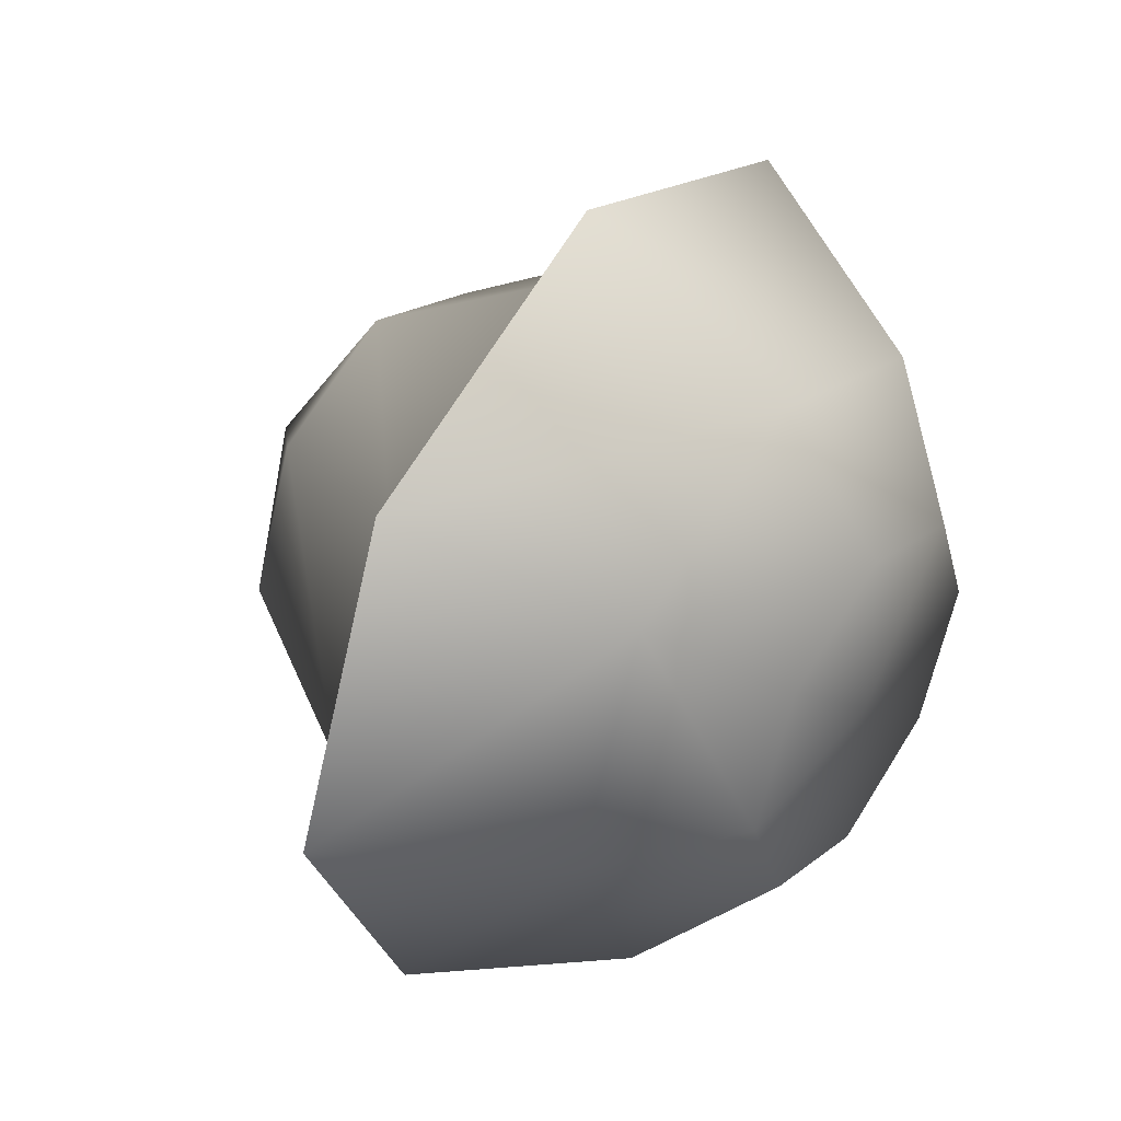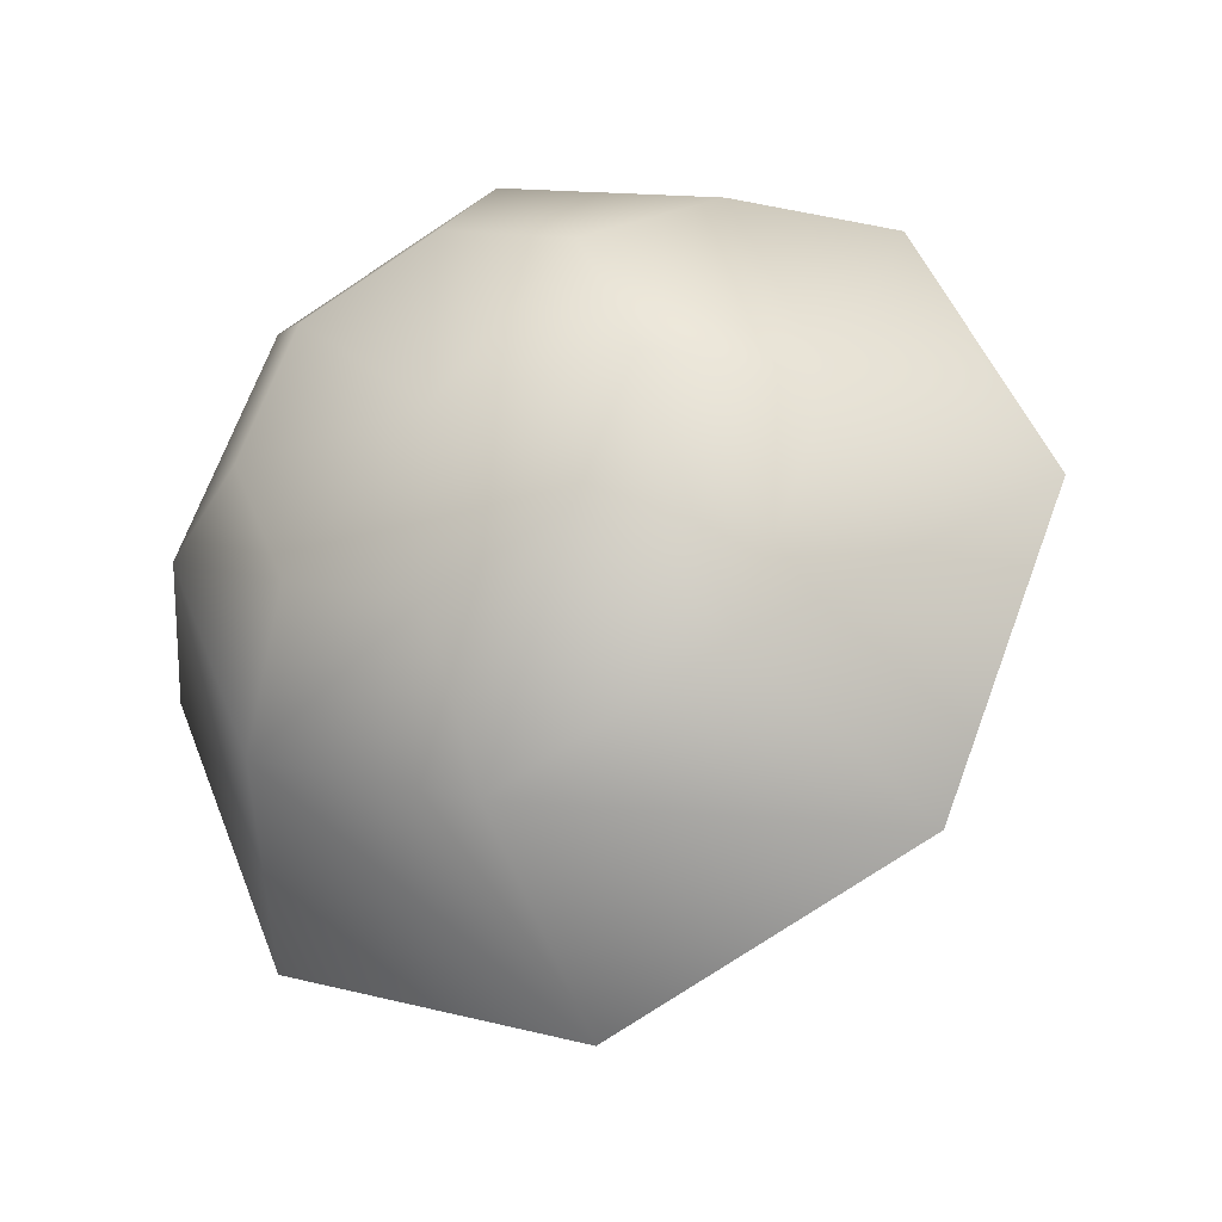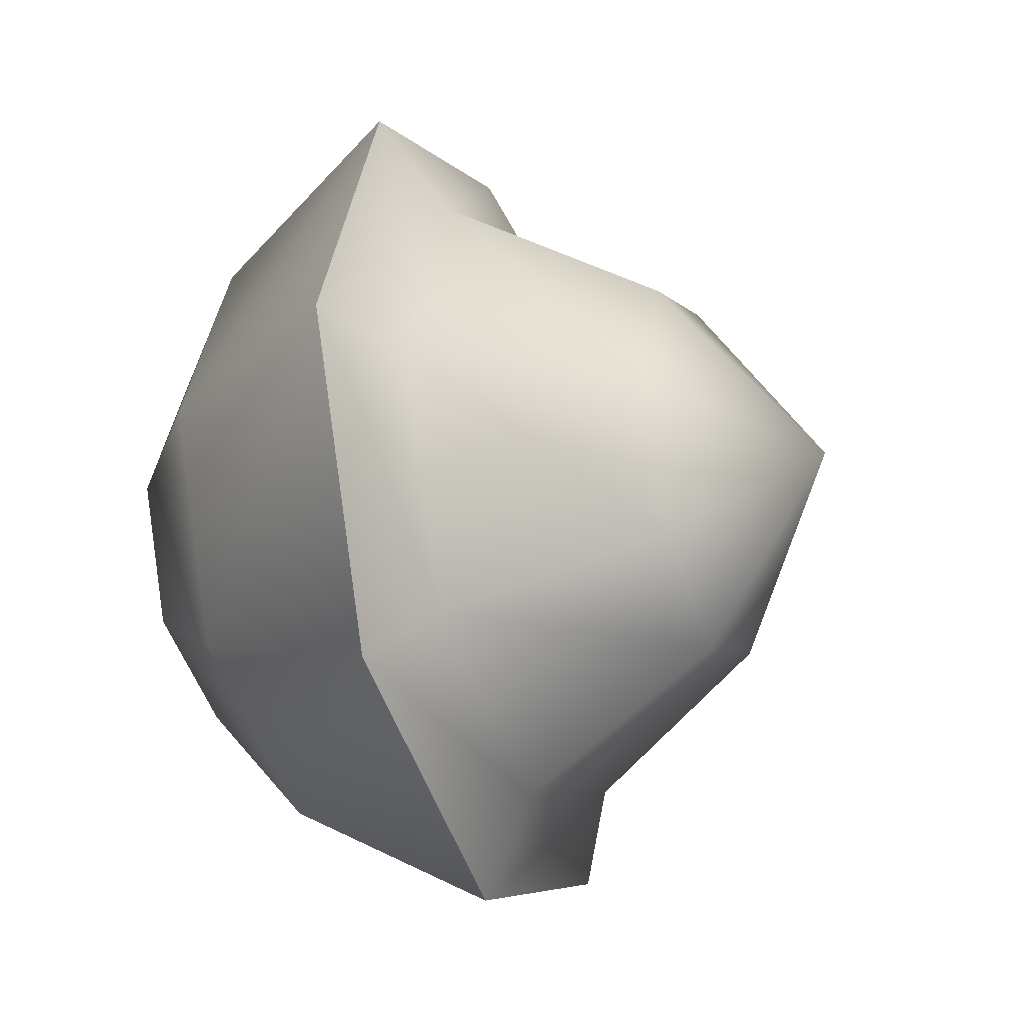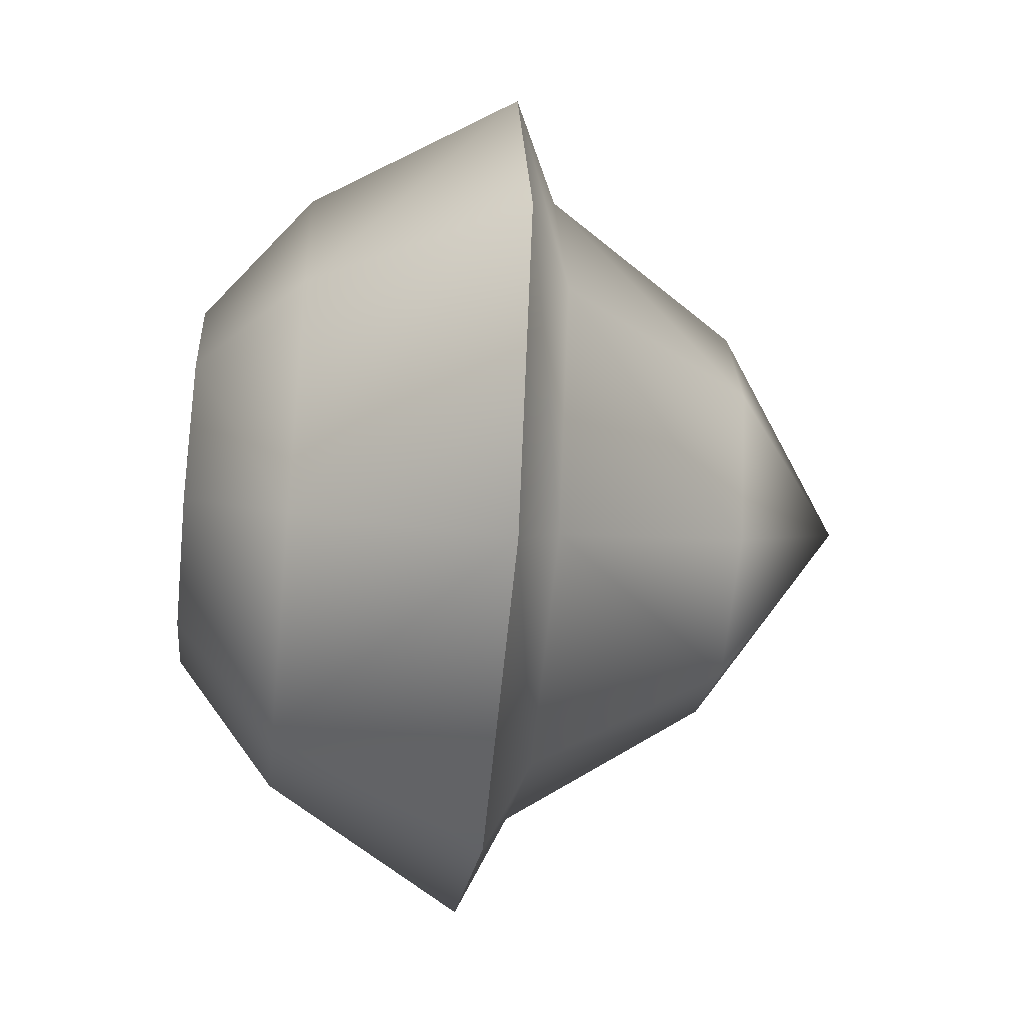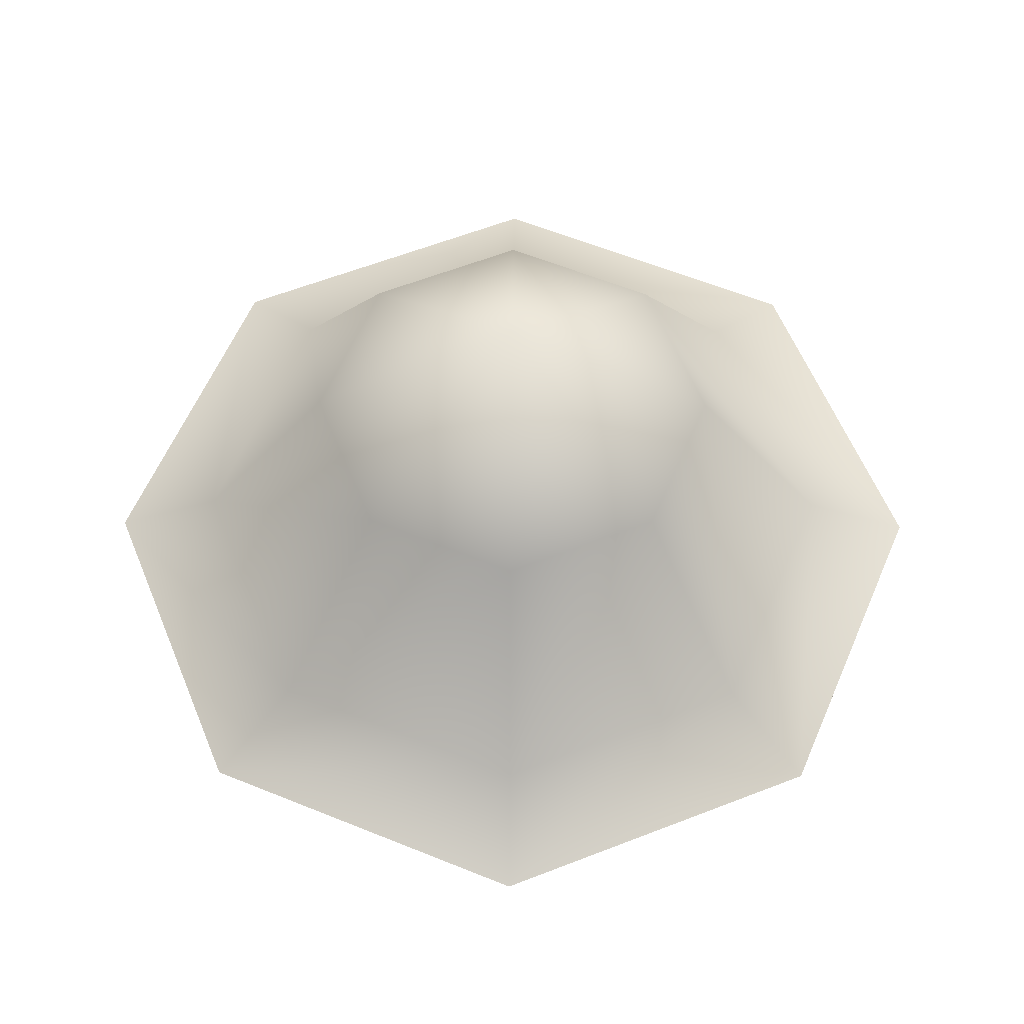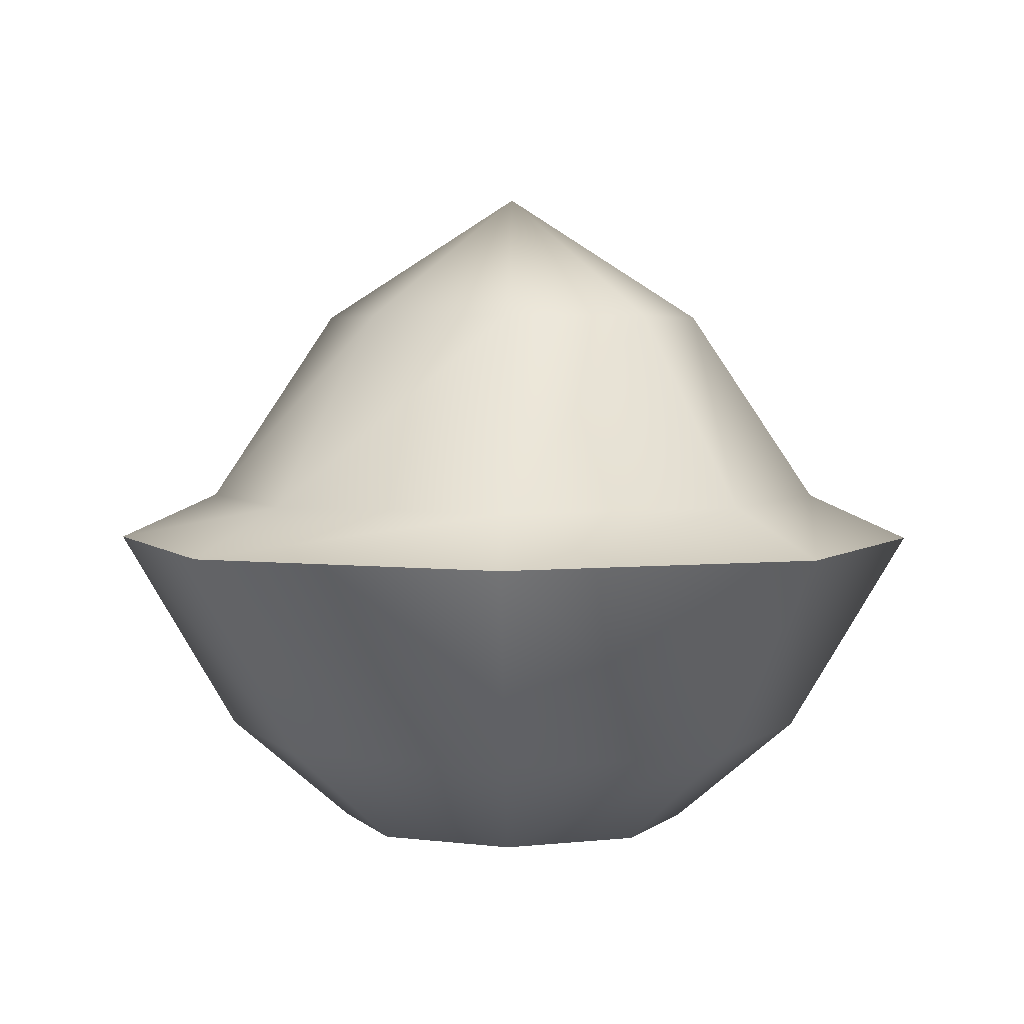
<metadata>
{"format":"obj","ext":"obj","renderer":"f3d","projection":"perspective","resolution":1024,"background":"white","views":[{"elev":43.8,"azim":-55.0,"up":"+Z"},{"elev":-32.5,"azim":25.5,"up":"+Z"},{"elev":-29.3,"azim":111.1,"up":"+Z"},{"elev":-41.8,"azim":83.7,"up":"+Z"},{"elev":58.6,"azim":-89.6,"up":"+Y"},{"elev":3.6,"azim":46.4,"up":"+Y"}]}
</metadata>
<code>
g Sugar
v 0.09031 24.05 0.1427
v 0.09031 19.64 6.51
v 4.593 19.64 4.645
v 6.458 19.64 0.1427
v 4.593 19.64 -4.36
v 0.0903 19.64 -6.225
v -4.412 19.64 -4.36
v -6.277 19.64 0.1427
v -4.412 19.64 4.645
v 0.09031 11.66 12.03
v 8.495 11.66 8.547
v 11.98 11.66 0.1427
v 8.495 11.66 -8.262
v 0.0903 11.66 -11.74
v -8.314 11.66 -8.262
v -11.8 11.66 0.1427
v -8.314 11.66 8.547
v 7.61 4.735 7.662
v 10.72 10.93 10.78
v 0.09031 10.93 15.18
v 0.09031 4.735 10.78
v 10.72 4.735 0.1427
v 15.13 10.93 0.1427
v 7.61 4.735 -7.377
v 10.72 10.93 -10.49
v 0.0903 4.735 -10.49
v 0.0903 10.93 -14.9
v -7.429 4.735 -7.377
v -10.54 10.93 -10.49
v -10.54 4.735 0.1427
v -14.95 10.93 0.1427
v -7.429 4.735 7.662
v -10.54 10.93 10.78
v 0.09031 1.184 0.1427
v 4.602 1.186 4.654
v 0.09031 1.186 6.523
v 6.471 1.186 0.1427
v 4.602 1.186 -4.369
v 0.0903 1.186 -6.238
v -4.421 1.186 -4.369
v -6.29 1.186 0.1427
v -4.421 1.186 4.654
v 0.09031 10.93 15.18
v 10.72 10.93 10.78
v 8.495 11.66 8.547
v 0.09031 11.66 12.03
v -10.54 10.93 10.78
v -8.314 11.66 8.547
v 15.13 10.93 0.1427
v 11.98 11.66 0.1427
v 10.72 10.93 -10.49
v 8.495 11.66 -8.262
v 0.0903 10.93 -14.9
v 0.0903 11.66 -11.74
v -10.54 10.93 -10.49
v -8.314 11.66 -8.262
v -14.95 10.93 0.1427
v -11.8 11.66 0.1427
f 48 47 46
f 43 46 47
f 46 43 45
f 44 45 43
f 45 44 50
f 49 50 44
f 50 49 52
f 51 52 49
f 52 51 54
f 53 54 51
f 54 53 56
f 55 56 53
f 56 55 58
f 57 58 55
f 48 57 47
f 57 48 58
f 25 23 24
f 22 24 23
f 24 22 37
f 35 37 22
f 37 35 34
f 36 34 35
f 34 36 42
f 32 42 36
f 42 32 41
f 30 41 32
f 41 30 40
f 28 40 30
f 40 28 39
f 26 39 28
f 39 26 38
f 40 39 34
f 38 34 39
f 34 38 37
f 24 37 38
f 41 34 42
f 34 41 40
f 26 24 38
f 23 19 22
f 18 22 19
f 22 18 35
f 21 35 18
f 35 21 36
f 32 36 21
f 20 18 19
f 18 20 21
f 33 21 20
f 21 33 32
f 31 32 33
f 32 31 30
f 29 30 31
f 30 29 28
f 27 28 29
f 28 27 26
f 25 26 27
f 26 25 24
f 3 11 4
f 12 4 11
f 4 12 5
f 13 5 12
f 5 13 6
f 14 6 13
f 6 14 7
f 15 7 14
f 7 15 8
f 16 8 15
f 8 16 9
f 17 9 16
f 9 17 2
f 10 2 17
f 8 9 1
f 2 1 9
f 1 2 3
f 10 3 2
f 3 10 11
f 4 5 1
f 6 1 5
f 1 6 7
f 1 7 8
f 1 3 4
v 0.09031 26 0.1427
v 5.597 20.98 5.649
v 0.09031 20.98 7.93
v 7.878 20.98 0.1427
v 5.597 20.98 -5.364
v 0.0903 20.98 -7.645
v -5.416 20.98 -5.364
v -7.697 20.98 0.1427
v -5.416 20.98 5.649
v 0.09031 13.36 12.99
v 9.177 13.36 9.229
v 12.94 13.36 0.1427
v 9.177 13.36 -8.944
v 0.0903 13.36 -12.71
v -8.996 13.36 -8.944
v -12.76 13.36 0.1427
v -8.996 13.36 9.229
v 8.641 3.44 8.694
v 0.09031 3.44 12.24
v 0.09031 11.52 17.04
v 12.04 11.52 12.09
v 12.18 3.44 0.1427
v 16.99 11.52 0.1427
v 8.641 3.44 -8.408
v 12.04 11.52 -11.81
v 0.0903 3.44 -11.95
v 0.0903 11.52 -16.76
v -8.461 3.44 -8.408
v -11.86 11.52 -11.81
v -12 3.44 0.1427
v -16.81 11.52 0.1427
v -8.461 3.44 8.694
v -11.86 11.52 12.09
v 0.09031 -0.7663 0.1427
v 0.09031 -0.5922 7.326
v 5.169 -0.5922 5.222
v 7.273 -0.5922 0.1427
v 5.169 -0.5922 -4.936
v 0.0903 -0.5922 -7.04
v -4.989 -0.5922 -4.936
v -7.093 -0.5922 0.1427
v -4.989 -0.5922 5.222
v 0.09031 11.52 17.04
v 0.09031 13.36 12.99
v 9.177 13.36 9.229
v 12.04 11.52 12.09
v -11.86 11.52 12.09
v -8.996 13.36 9.229
v 12.94 13.36 0.1427
v 16.99 11.52 0.1427
v 9.177 13.36 -8.944
v 12.04 11.52 -11.81
v 0.0903 13.36 -12.71
v 0.0903 11.52 -16.76
v -8.996 13.36 -8.944
v -11.86 11.52 -11.81
v -12.76 13.36 0.1427
v -16.81 11.52 0.1427
f 105 102 101
f 102 105 106
f 116 106 105
f 106 116 115
f 114 115 116
f 115 114 113
f 112 113 114
f 113 112 111
f 110 111 112
f 111 110 109
f 108 109 110
f 109 108 107
f 104 107 108
f 107 104 103
f 103 101 102
f 101 103 104
f 100 93 92
f 93 100 90
f 99 90 100
f 90 99 88
f 98 88 99
f 88 98 86
f 97 86 98
f 86 97 84
f 96 84 97
f 84 96 82
f 95 82 96
f 82 95 80
f 94 80 95
f 80 94 76
f 77 76 94
f 76 77 78
f 91 78 77
f 95 92 94
f 93 94 92
f 94 93 77
f 90 77 93
f 95 96 92
f 97 92 96
f 92 97 98
f 92 99 100
f 99 92 98
f 79 76 78
f 76 79 80
f 81 80 79
f 80 81 82
f 83 82 81
f 82 83 84
f 85 84 83
f 84 85 86
f 87 86 85
f 86 87 88
f 89 88 87
f 88 89 90
f 91 90 89
f 90 91 77
f 69 62 70
f 62 69 60
f 68 60 69
f 60 68 61
f 75 61 68
f 61 75 67
f 74 67 75
f 67 74 66
f 73 66 74
f 66 73 65
f 72 65 73
f 65 72 64
f 71 64 72
f 64 71 63
f 59 60 61
f 60 59 62
f 63 62 59
f 62 63 70
f 71 70 63
f 59 64 63
f 64 59 65
f 66 65 59
f 67 59 61
f 59 67 66

</code>
